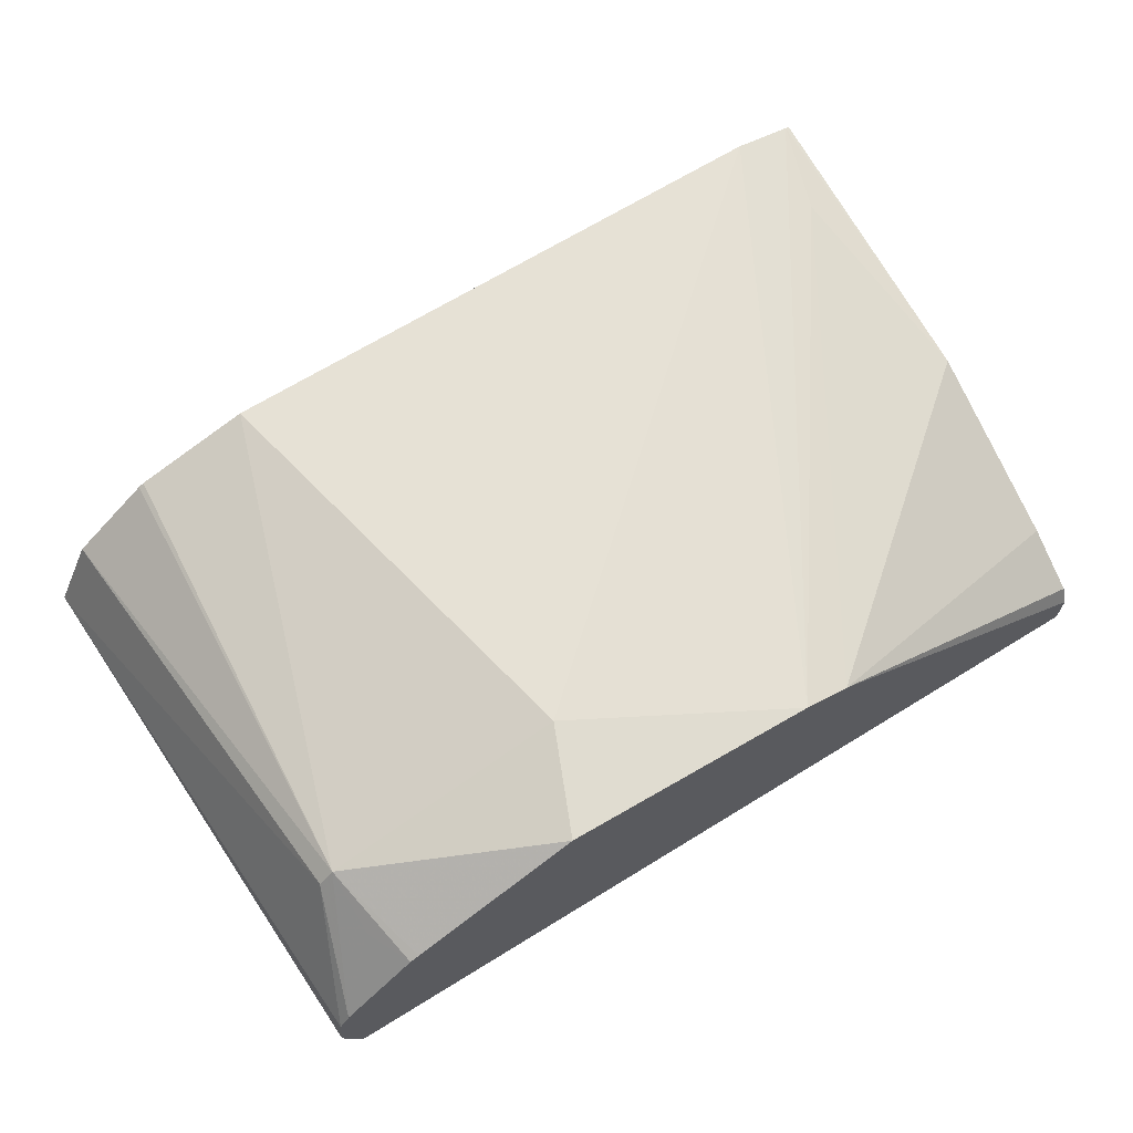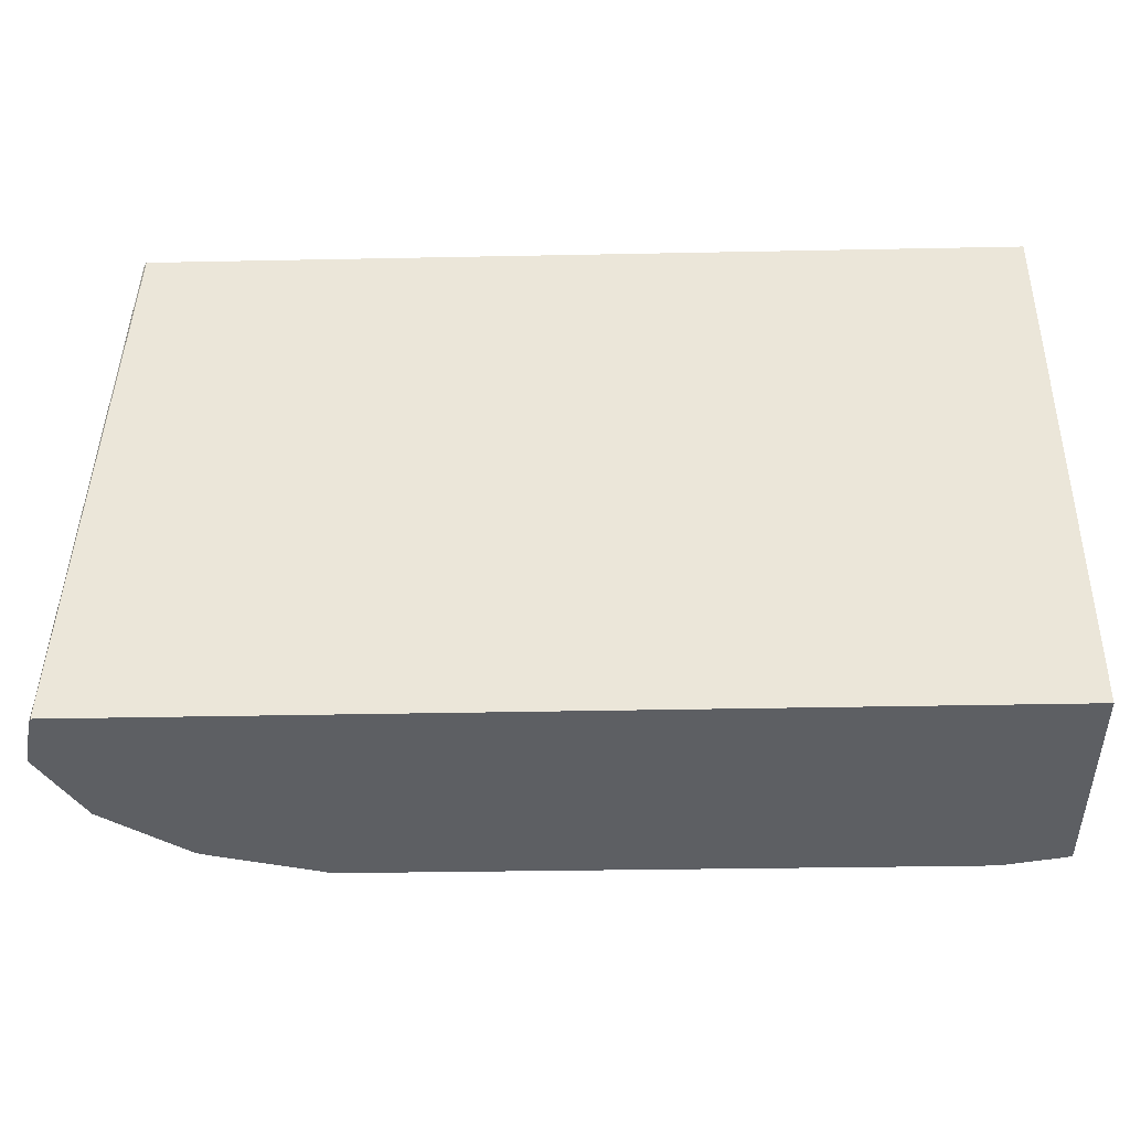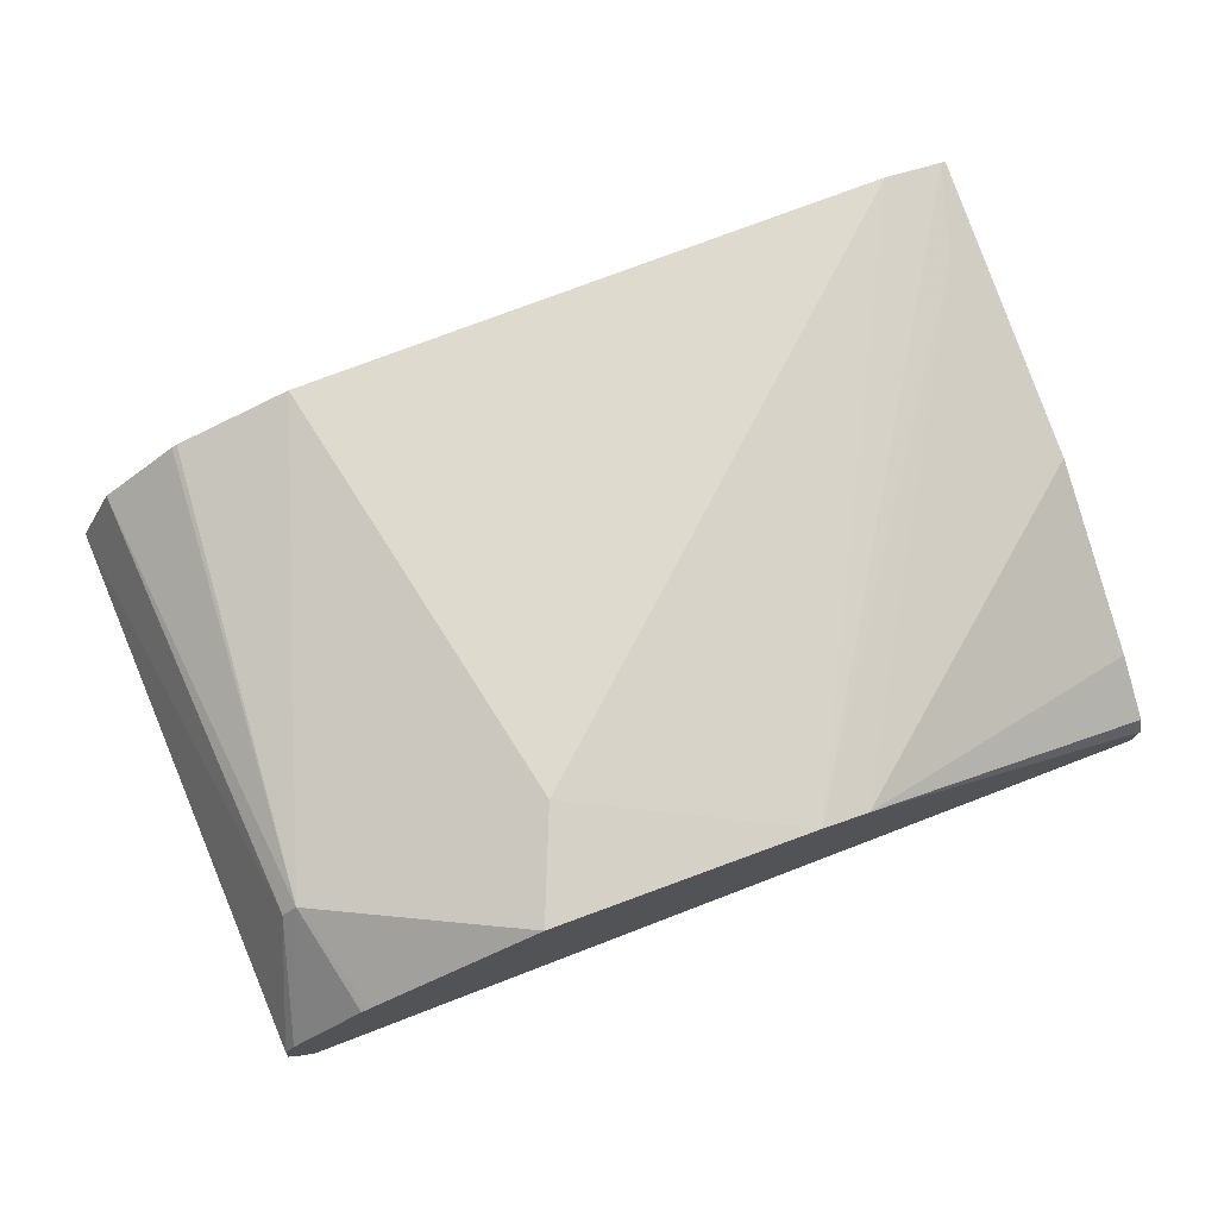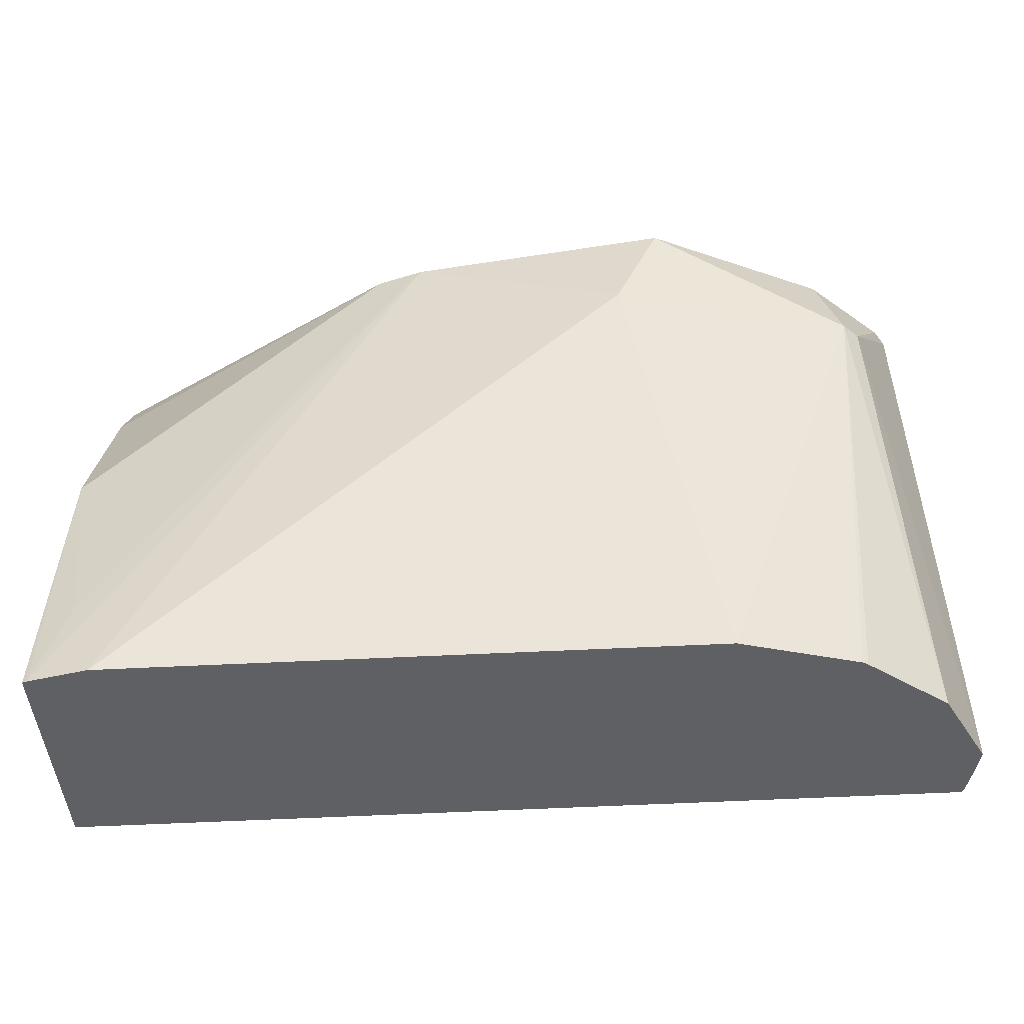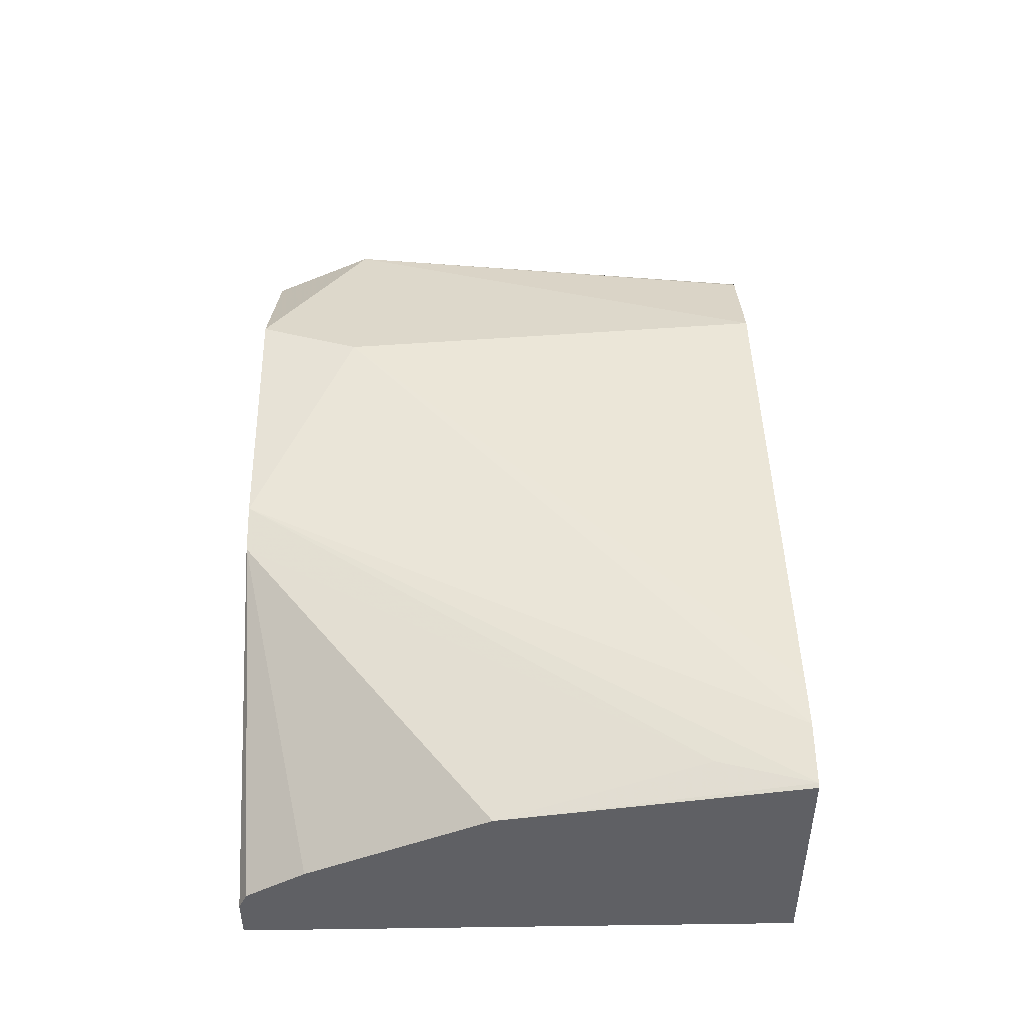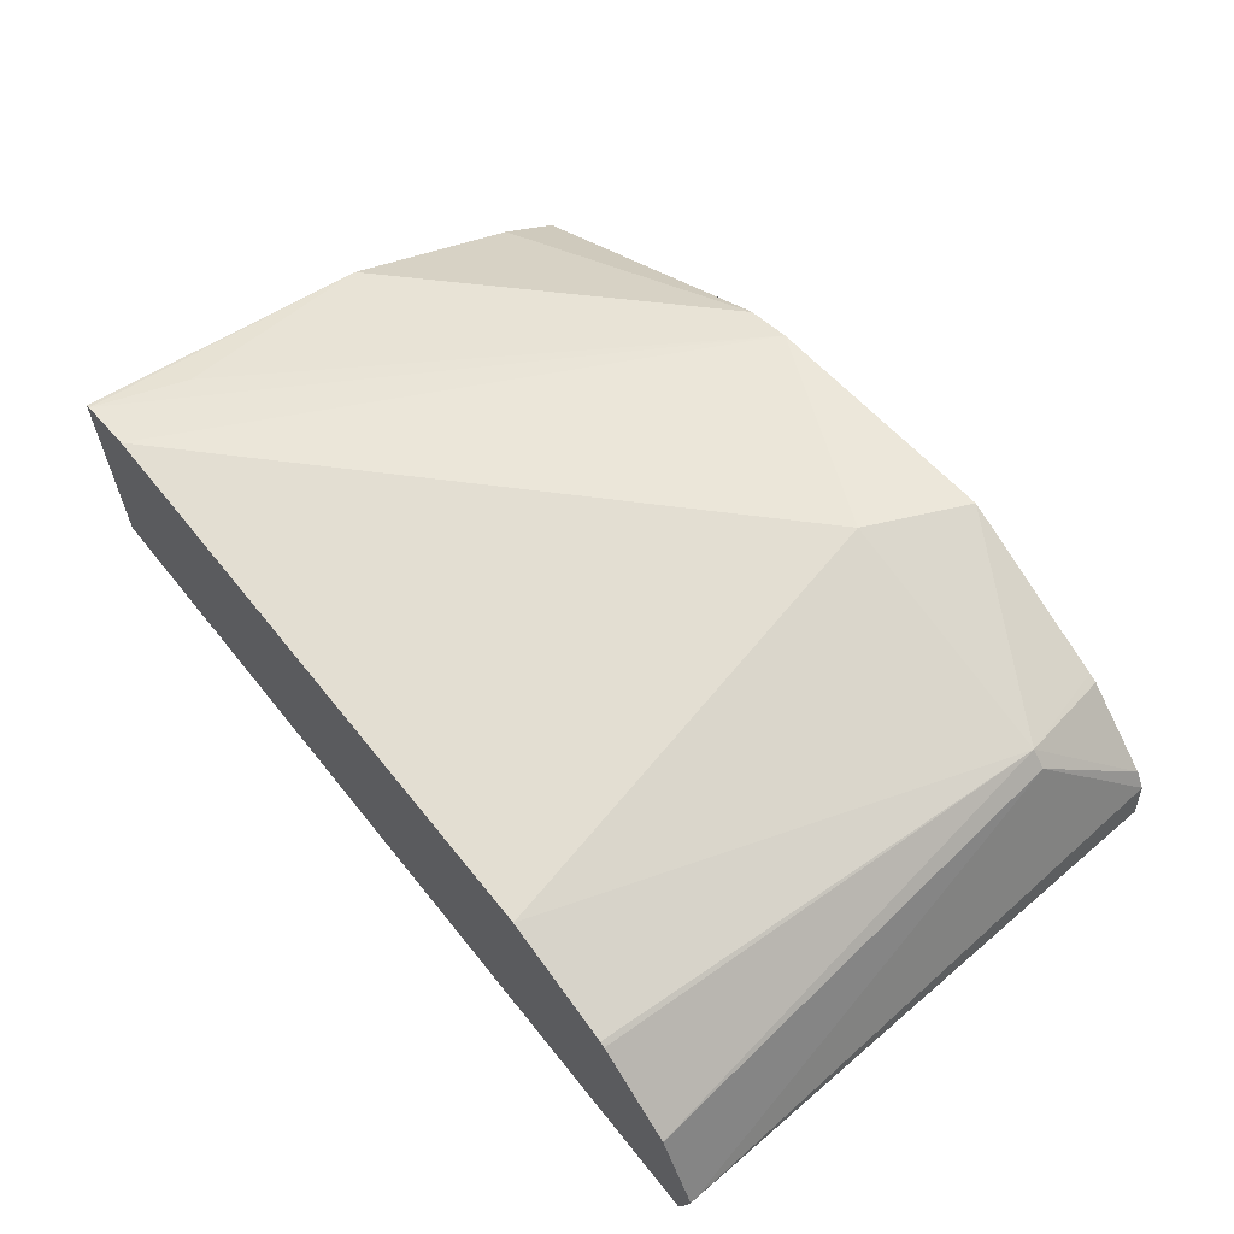
<metadata>
{"format":"obj","ext":"obj","renderer":"f3d","projection":"perspective","resolution":1024,"background":"white","views":[{"elev":67.3,"azim":-31.7,"up":"+Y"},{"elev":-40.4,"azim":1.4,"up":"+Z"},{"elev":75.5,"azim":-20.9,"up":"+Y"},{"elev":-44.7,"azim":-176.2,"up":"+Z"},{"elev":45.0,"azim":89.1,"up":"+Y"},{"elev":61.9,"azim":-128.5,"up":"+Y"}]}
</metadata>
<code>
v -0.1255 0.1016 0.4433
v -0.1255 0.02132 0.4433
v -0.1271 0.1022 0.4433
v -0.1255 0.08549 0.5506
v -0.1255 0.02132 0.64
v -0.4395 0.02132 0.4433
v -0.1377 0.1006 0.4765
v -0.1483 0.1066 0.4433
v -0.2518 0.1082 0.64
v -0.1255 0.05599 0.6157
v -0.2353 0.1035 0.64
v -0.1255 0.03647 0.64
v -0.4295 0.02132 0.64
v -0.4395 0.02132 0.4446
v -0.4401 0.02259 0.4433
v -0.1673 0.1066 0.4433
v -0.3282 0.1218 0.6035
v -0.3176 0.12 0.6071
v -0.3435 0.1188 0.64
v -0.1255 0.04315 0.6369
v -0.4304 0.02245 0.64
v -0.4433 0.03533 0.4433
v -0.4329 0.02944 0.64
v -0.4339 0.03227 0.64
v -0.4365 0.04236 0.64
v -0.36 0.1059 0.4433
v -0.4129 0.1006 0.6035
v -0.4024 0.09088 0.64
v -0.4447 0.04236 0.4447
v -0.4447 0.04236 0.4433
v -0.435 0.05882 0.64
v -0.4009 0.0937 0.4433
v -0.4028 0.09259 0.4433
v -0.4306 0.0706 0.4433
v -0.4182 0.09529 0.6035
v -0.4313 0.0651 0.64
v -0.4129 0.09 0.6247
v -0.4055 0.08931 0.64
v -0.4306 0.0706 0.4447
f 17 27 19
f 17 26 27
f 14 21 15
f 16 26 17
f 15 25 22
f 15 24 25
f 15 21 23
f 9 18 17
f 11 12 20
f 10 11 20
f 9 17 19
f 8 18 9
f 8 17 18
f 19 27 28
f 8 16 17
f 13 21 14
f 22 25 29
f 29 31 35
f 25 31 29
f 7 9 11
f 36 38 37
f 34 39 35
f 31 36 35
f 29 34 30
f 29 39 34
f 29 35 39
f 27 38 28
f 27 37 38
f 27 36 37
f 27 35 36
f 27 34 35
f 27 33 34
f 27 32 33
f 26 32 27
f 22 29 30
f 6 14 15
f 15 23 24
f 5 23 21
f 1 12 5
f 1 20 12
f 1 10 20
f 1 4 10
f 1 3 4
f 1 8 3
f 1 16 8
f 1 5 2
f 1 26 16
f 1 33 32
f 1 34 33
f 1 30 34
f 1 22 30
f 1 15 22
f 1 2 6
f 5 21 13
f 1 32 26
f 2 5 13
f 1 6 15
f 2 14 6
f 2 13 14
f 5 24 23
f 5 31 25
f 5 36 31
f 5 38 36
f 5 28 38
f 5 19 28
f 5 9 19
f 5 25 24
f 5 12 11
f 4 11 10
f 4 7 11
f 3 9 7
f 3 8 9
f 3 7 4
f 5 11 9

</code>
